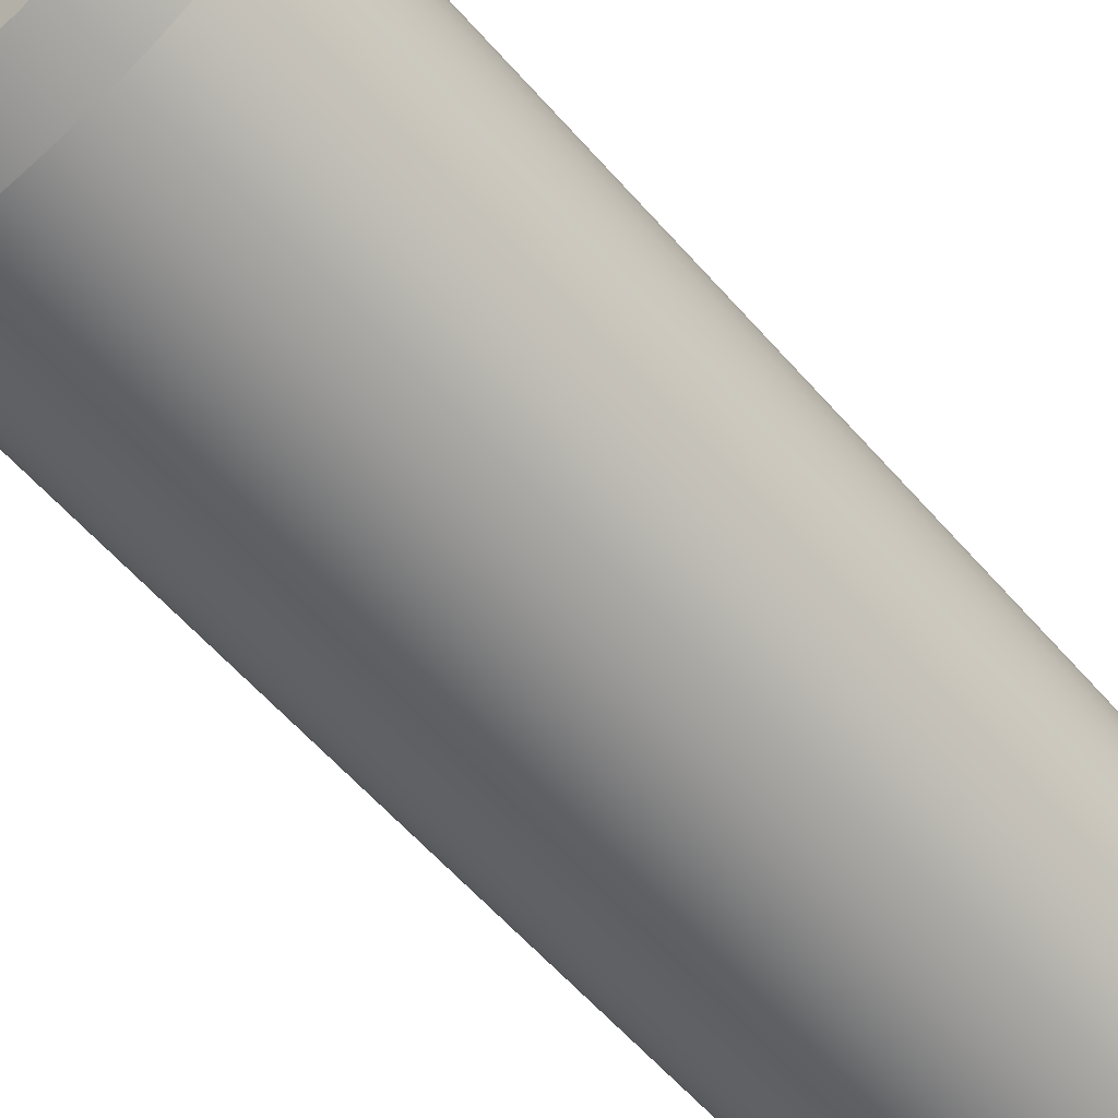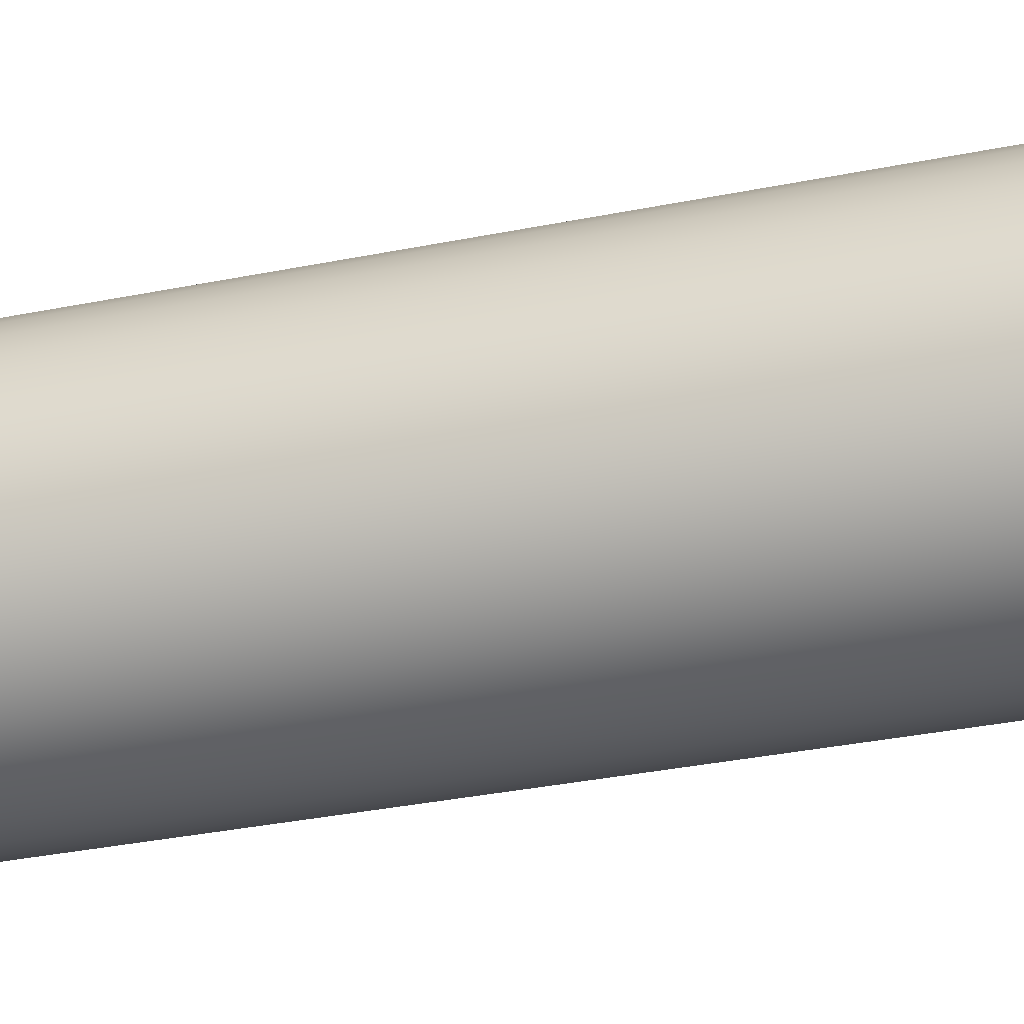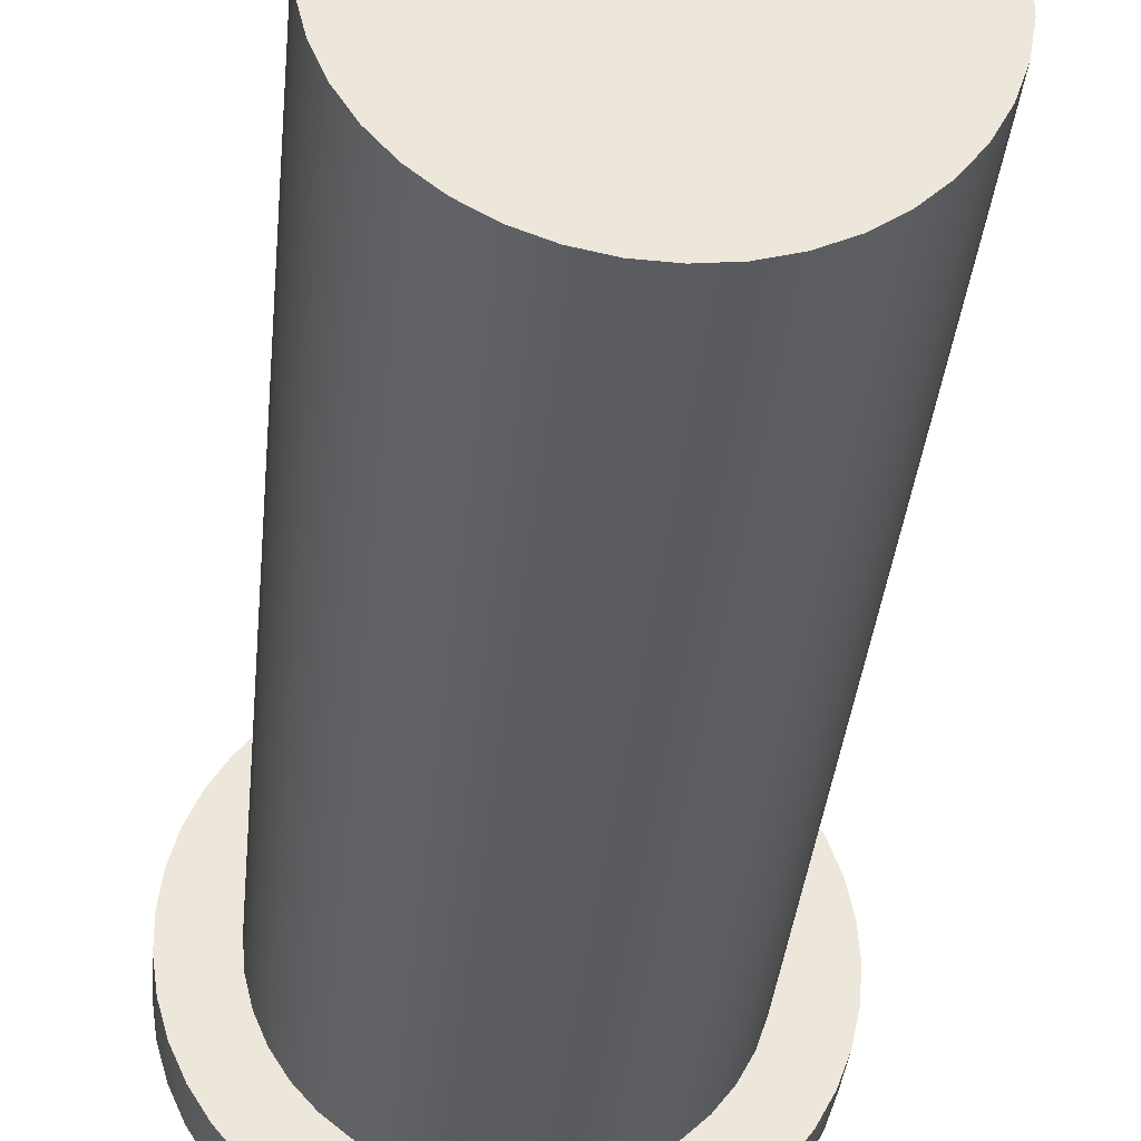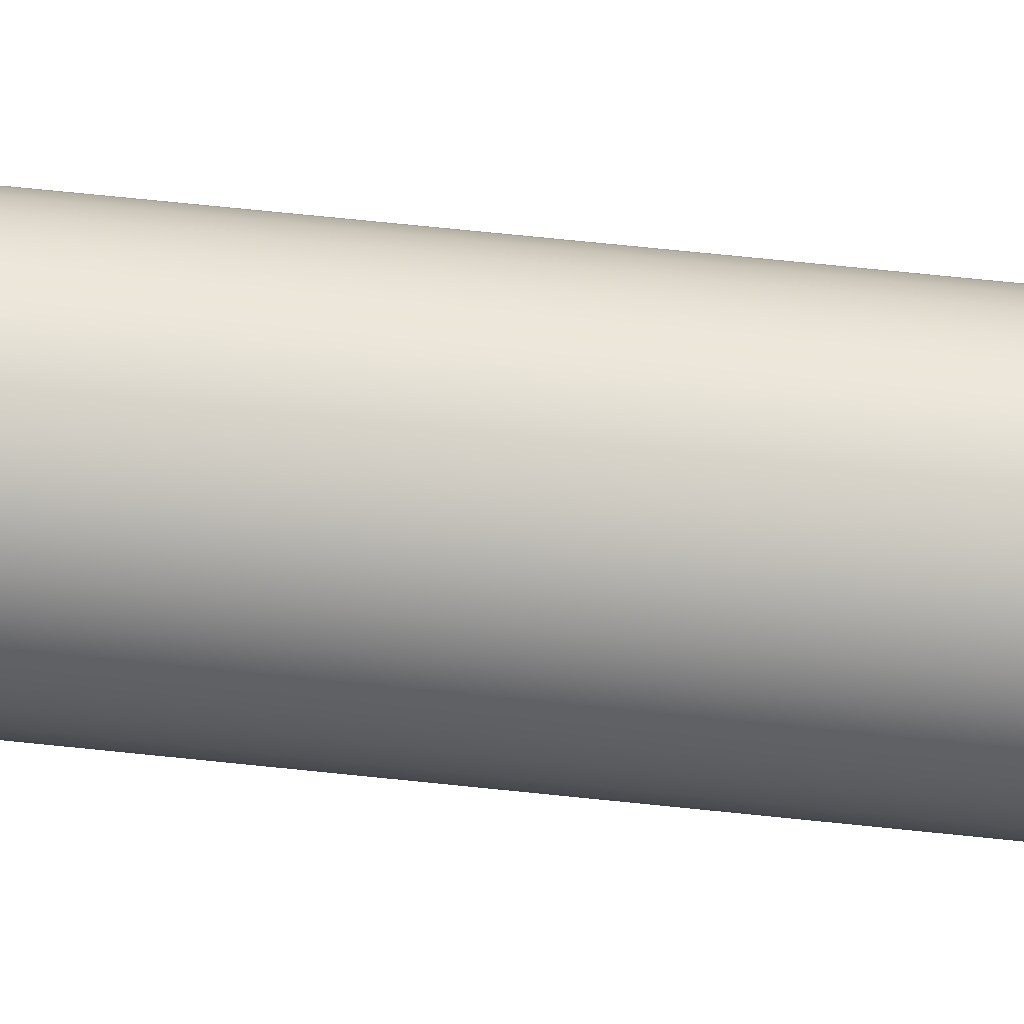
<metadata>
{"format":"obj","ext":"obj","renderer":"f3d","projection":"perspective","resolution":1024,"background":"white","views":[{"elev":-59.4,"azim":-139.2,"up":"+Z"},{"elev":-36.6,"azim":-75.5,"up":"+Z"},{"elev":-34.6,"azim":-5.2,"up":"+Z"},{"elev":77.4,"azim":-84.3,"up":"+Z"}]}
</metadata>
<code>
v 0.2 0.8 -2.449e-17
v 0.1981 0.8 0.02783
v 0.1923 0.8 0.05513
v 0.1827 0.8 0.08135
v 0.1696 0.8 0.106
v 0.1532 0.8 0.1286
v 0.1338 0.8 0.1486
v 0.1118 0.8 0.1658
v 0.08767 0.8 0.1798
v 0.0618 0.8 0.1902
v 0.03473 0.8 0.197
v 0.00698 0.8 0.1999
v -0.02091 0.8 0.1989
v -0.04838 0.8 0.1941
v -0.07492 0.8 0.1854
v -0.1 0.8 0.1732
v -0.1231 0.8 0.1576
v -0.1439 0.8 0.1389
v -0.1618 0.8 0.1176
v -0.1766 0.8 0.09389
v -0.1879 0.8 0.0684
v -0.1956 0.8 0.04158
v -0.1995 0.8 0.01395
v -0.1995 0.8 -0.01395
v -0.1956 0.8 -0.04158
v -0.1879 0.8 -0.0684
v -0.1766 0.8 -0.09389
v -0.1618 0.8 -0.1176
v -0.1439 0.8 -0.1389
v -0.1231 0.8 -0.1576
v -0.1 0.8 -0.1732
v -0.07492 0.8 -0.1854
v -0.04838 0.8 -0.1941
v -0.02091 0.8 -0.1989
v 0.00698 0.8 -0.1999
v 0.03473 0.8 -0.197
v 0.0618 0.8 -0.1902
v 0.08767 0.8 -0.1798
v 0.1118 0.8 -0.1658
v 0.1338 0.8 -0.1486
v 0.1532 0.8 -0.1286
v 0.1696 0.8 -0.106
v 0.1827 0.8 -0.08135
v 0.1923 0.8 -0.05513
v 0.1981 0.8 -0.02783
v -0.15 0.8 1.837e-17
v -0.1481 0.8 0.02406
v -0.1423 0.8 0.0475
v -0.1328 0.8 0.06971
v -0.1199 0.8 0.09011
v -0.1039 0.8 0.1082
v -0.08521 0.8 0.1234
v -0.0643 0.8 0.1355
v -0.04173 0.8 0.1441
v -0.01808 0.8 0.1489
v 0.00604 0.8 0.1499
v 0.03 0.8 0.147
v 0.05319 0.8 0.1403
v 0.075 0.8 0.1299
v 0.09487 0.8 0.1162
v 0.1123 0.8 0.09947
v 0.1268 0.8 0.08017
v 0.138 0.8 0.05879
v 0.1456 0.8 0.0359
v 0.1495 0.8 0.01207
v 0.1495 0.8 -0.01207
v 0.1456 0.8 -0.0359
v 0.138 0.8 -0.05879
v 0.1268 0.8 -0.08017
v 0.1123 0.8 -0.09947
v 0.09487 0.8 -0.1162
v 0.075 0.8 -0.1299
v 0.05319 0.8 -0.1403
v 0.03 0.8 -0.147
v 0.00604 0.8 -0.1499
v -0.01808 0.8 -0.1489
v -0.04173 0.8 -0.1441
v -0.0643 0.8 -0.1355
v -0.08521 0.8 -0.1234
v -0.1039 0.8 -0.1082
v -0.1199 0.8 -0.09011
v -0.1328 0.8 -0.06971
v -0.1423 0.8 -0.0475
v -0.1481 0.8 -0.02406
v 0.2 0.85 -2.449e-17
v 0.1981 0.85 0.02783
v 0.1923 0.85 0.05513
v 0.1827 0.85 0.08135
v 0.1696 0.85 0.106
v 0.1532 0.85 0.1286
v 0.1338 0.85 0.1486
v 0.1118 0.85 0.1658
v 0.08767 0.85 0.1798
v 0.0618 0.85 0.1902
v 0.03473 0.85 0.197
v 0.00698 0.85 0.1999
v -0.02091 0.85 0.1989
v -0.04838 0.85 0.1941
v -0.07492 0.85 0.1854
v -0.1 0.85 0.1732
v -0.1231 0.85 0.1576
v -0.1439 0.85 0.1389
v -0.1618 0.85 0.1176
v -0.1766 0.85 0.09389
v -0.1879 0.85 0.0684
v -0.1956 0.85 0.04158
v -0.1995 0.85 0.01395
v -0.1995 0.85 -0.01395
v -0.1956 0.85 -0.04158
v -0.1879 0.85 -0.0684
v -0.1766 0.85 -0.09389
v -0.1618 0.85 -0.1176
v -0.1439 0.85 -0.1389
v -0.1231 0.85 -0.1576
v -0.1 0.85 -0.1732
v -0.07492 0.85 -0.1854
v -0.04838 0.85 -0.1941
v -0.02091 0.85 -0.1989
v 0.00698 0.85 -0.1999
v 0.03473 0.85 -0.197
v 0.0618 0.85 -0.1902
v 0.08767 0.85 -0.1798
v 0.1118 0.85 -0.1658
v 0.1338 0.85 -0.1486
v 0.1532 0.85 -0.1286
v 0.1696 0.85 -0.106
v 0.1827 0.85 -0.08135
v 0.1923 0.85 -0.05513
v 0.1981 0.85 -0.02783
v 0.2 0.8 -2.449e-17
v 0.1981 0.8 -0.02783
v 0.1923 0.8 -0.05513
v 0.1827 0.8 -0.08135
v 0.1696 0.8 -0.106
v 0.1532 0.8 -0.1286
v 0.1338 0.8 -0.1486
v 0.1118 0.8 -0.1658
v 0.08767 0.8 -0.1798
v 0.0618 0.8 -0.1902
v 0.03473 0.8 -0.197
v 0.00698 0.8 -0.1999
v -0.02091 0.8 -0.1989
v -0.04838 0.8 -0.1941
v -0.07492 0.8 -0.1854
v -0.1 0.8 -0.1732
v -0.1231 0.8 -0.1576
v -0.1439 0.8 -0.1389
v -0.1618 0.8 -0.1176
v -0.1766 0.8 -0.09389
v -0.1879 0.8 -0.0684
v -0.1956 0.8 -0.04158
v -0.1995 0.8 -0.01395
v -0.1995 0.8 0.01395
v -0.1956 0.8 0.04158
v -0.1879 0.8 0.0684
v -0.1766 0.8 0.09389
v -0.1618 0.8 0.1176
v -0.1439 0.8 0.1389
v -0.1231 0.8 0.1576
v -0.1 0.8 0.1732
v -0.07492 0.8 0.1854
v -0.04838 0.8 0.1941
v -0.02091 0.8 0.1989
v 0.00698 0.8 0.1999
v 0.03473 0.8 0.197
v 0.0618 0.8 0.1902
v 0.08767 0.8 0.1798
v 0.1118 0.8 0.1658
v 0.1338 0.8 0.1486
v 0.1532 0.8 0.1286
v 0.1696 0.8 0.106
v 0.1827 0.8 0.08135
v 0.1923 0.8 0.05513
v 0.1981 0.8 0.02783
v 0.2 0.8 -2.449e-17
v 0.2 0.85 -2.449e-17
v 0.2 0.85 -2.449e-17
v 0.1981 0.85 -0.02783
v 0.1923 0.85 -0.05513
v 0.1827 0.85 -0.08135
v 0.1696 0.85 -0.106
v 0.1532 0.85 -0.1286
v 0.1338 0.85 -0.1486
v 0.1118 0.85 -0.1658
v 0.08767 0.85 -0.1798
v 0.0618 0.85 -0.1902
v 0.03473 0.85 -0.197
v 0.00698 0.85 -0.1999
v -0.02091 0.85 -0.1989
v -0.04838 0.85 -0.1941
v -0.07492 0.85 -0.1854
v -0.1 0.85 -0.1732
v -0.1231 0.85 -0.1576
v -0.1439 0.85 -0.1389
v -0.1618 0.85 -0.1176
v -0.1766 0.85 -0.09389
v -0.1879 0.85 -0.0684
v -0.1956 0.85 -0.04158
v -0.1995 0.85 -0.01395
v -0.1995 0.85 0.01395
v -0.1956 0.85 0.04158
v -0.1879 0.85 0.0684
v -0.1766 0.85 0.09389
v -0.1618 0.85 0.1176
v -0.1439 0.85 0.1389
v -0.1231 0.85 0.1576
v -0.1 0.85 0.1732
v -0.07492 0.85 0.1854
v -0.04838 0.85 0.1941
v -0.02091 0.85 0.1989
v 0.00698 0.85 0.1999
v 0.03473 0.85 0.197
v 0.0618 0.85 0.1902
v 0.08767 0.85 0.1798
v 0.1118 0.85 0.1658
v 0.1338 0.85 0.1486
v 0.1532 0.85 0.1286
v 0.1696 0.85 0.106
v 0.1827 0.85 0.08135
v 0.1923 0.85 0.05513
v 0.1981 0.85 0.02783
v -0.15 0.8 1.837e-17
v -0.1481 0.8 -0.02406
v -0.1423 0.8 -0.0475
v -0.1328 0.8 -0.06971
v -0.1199 0.8 -0.09011
v -0.1039 0.8 -0.1082
v -0.08521 0.8 -0.1234
v -0.0643 0.8 -0.1355
v -0.04173 0.8 -0.1441
v -0.01808 0.8 -0.1489
v 0.00604 0.8 -0.1499
v 0.03 0.8 -0.147
v 0.05319 0.8 -0.1403
v 0.075 0.8 -0.1299
v 0.09487 0.8 -0.1162
v 0.1123 0.8 -0.09947
v 0.1268 0.8 -0.08017
v 0.138 0.8 -0.05879
v 0.1456 0.8 -0.0359
v 0.1495 0.8 -0.01207
v 0.1495 0.8 0.01207
v 0.1456 0.8 0.0359
v 0.138 0.8 0.05879
v 0.1268 0.8 0.08017
v 0.1123 0.8 0.09947
v 0.09487 0.8 0.1162
v 0.075 0.8 0.1299
v 0.05319 0.8 0.1403
v 0.03 0.8 0.147
v 0.00604 0.8 0.1499
v -0.01808 0.8 0.1489
v -0.04173 0.8 0.1441
v -0.0643 0.8 0.1355
v -0.08521 0.8 0.1234
v -0.1039 0.8 0.1082
v -0.1199 0.8 0.09011
v -0.1328 0.8 0.06971
v -0.1423 0.8 0.0475
v -0.1481 0.8 0.02406
v -0.15 0 1.837e-17
v -0.1481 0 0.02406
v -0.1423 0 0.0475
v -0.1328 0 0.06971
v -0.1199 0 0.09011
v -0.1039 0 0.1082
v -0.08521 0 0.1234
v -0.0643 0 0.1355
v -0.04173 0 0.1441
v -0.01808 0 0.1489
v 0.00604 0 0.1499
v 0.03 0 0.147
v 0.05319 0 0.1403
v 0.075 0 0.1299
v 0.09487 0 0.1162
v 0.1123 0 0.09947
v 0.1268 0 0.08017
v 0.138 0 0.05879
v 0.1456 0 0.0359
v 0.1495 0 0.01207
v 0.1495 0 -0.01207
v 0.1456 0 -0.0359
v 0.138 0 -0.05879
v 0.1268 0 -0.08017
v 0.1123 0 -0.09947
v 0.09487 0 -0.1162
v 0.075 0 -0.1299
v 0.05319 0 -0.1403
v 0.03 0 -0.147
v 0.00604 0 -0.1499
v -0.01808 0 -0.1489
v -0.04173 0 -0.1441
v -0.0643 0 -0.1355
v -0.08521 0 -0.1234
v -0.1039 0 -0.1082
v -0.1199 0 -0.09011
v -0.1328 0 -0.06971
v -0.1423 0 -0.0475
v -0.1481 0 -0.02406
v -0.15 0 1.837e-17
v -0.15 0.8 1.837e-17
v -0.15 0 1.837e-17
v -0.1481 0 -0.02406
v -0.1423 0 -0.0475
v -0.1328 0 -0.06971
v -0.1199 0 -0.09011
v -0.1039 0 -0.1082
v -0.08521 0 -0.1234
v -0.0643 0 -0.1355
v -0.04173 0 -0.1441
v -0.01808 0 -0.1489
v 0.00604 0 -0.1499
v 0.03 0 -0.147
v 0.05319 0 -0.1403
v 0.075 0 -0.1299
v 0.09487 0 -0.1162
v 0.1123 0 -0.09947
v 0.1268 0 -0.08017
v 0.138 0 -0.05879
v 0.1456 0 -0.0359
v 0.1495 0 -0.01207
v 0.1495 0 0.01207
v 0.1456 0 0.0359
v 0.138 0 0.05879
v 0.1268 0 0.08017
v 0.1123 0 0.09947
v 0.09487 0 0.1162
v 0.075 0 0.1299
v 0.05319 0 0.1403
v 0.03 0 0.147
v 0.00604 0 0.1499
v -0.01808 0 0.1489
v -0.04173 0 0.1441
v -0.0643 0 0.1355
v -0.08521 0 0.1234
v -0.1039 0 0.1082
v -0.1199 0 0.09011
v -0.1328 0 0.06971
v -0.1423 0 0.0475
v -0.1481 0 0.02406
g 3bdfb738-e2e2-11ea-83b8-54bf646e7e1f
f 2 65 1
f 1 65 66
f 1 66 45
f 45 66 67
f 45 67 44
f 44 67 68
f 44 68 43
f 43 68 69
f 43 69 42
f 42 69 41
f 41 69 70
f 41 70 40
f 40 70 71
f 40 71 39
f 39 71 72
f 39 72 38
f 38 72 73
f 38 73 37
f 37 73 74
f 37 74 36
f 36 74 75
f 36 75 35
f 35 75 34
f 34 75 76
f 34 76 33
f 33 76 77
f 33 77 32
f 32 77 78
f 32 78 31
f 31 78 79
f 31 79 30
f 30 79 80
f 30 80 29
f 29 80 81
f 29 81 28
f 28 81 82
f 28 82 27
f 27 82 26
f 26 82 83
f 26 83 25
f 25 83 84
f 25 84 24
f 24 84 46
f 24 46 23
f 23 46 47
f 23 47 22
f 22 47 48
f 22 48 21
f 21 48 49
f 21 49 20
f 20 49 19
f 19 49 50
f 19 50 18
f 18 50 51
f 18 51 17
f 17 51 52
f 17 52 16
f 16 52 53
f 16 53 15
f 15 53 54
f 15 54 14
f 14 54 55
f 14 55 13
f 13 55 56
f 13 56 12
f 12 56 11
f 11 56 57
f 11 57 10
f 10 57 58
f 10 58 9
f 9 58 59
f 9 59 8
f 8 59 60
f 8 60 7
f 7 60 61
f 7 61 6
f 6 61 62
f 6 62 5
f 5 62 4
f 4 62 63
f 4 63 3
f 3 63 64
f 3 64 2
f 2 64 65
g 3be709a4-e2e2-11ea-ba3f-54bf646e7e1f
f 86 174 85
f 85 174 175
f 176 130 129
f 129 130 131
f 129 131 128
f 128 131 132
f 128 132 127
f 127 132 133
f 127 133 126
f 126 133 134
f 126 134 125
f 125 134 135
f 125 135 124
f 124 135 136
f 124 136 123
f 123 136 137
f 123 137 122
f 122 137 138
f 122 138 121
f 121 138 139
f 121 139 120
f 120 139 140
f 120 140 119
f 119 140 141
f 119 141 118
f 118 141 142
f 118 142 117
f 117 142 143
f 117 143 116
f 116 143 144
f 116 144 115
f 115 144 145
f 115 145 114
f 114 145 146
f 114 146 113
f 113 146 147
f 113 147 112
f 112 147 148
f 112 148 111
f 111 148 149
f 111 149 110
f 110 149 150
f 110 150 109
f 109 150 151
f 109 151 108
f 108 151 152
f 108 152 107
f 107 152 153
f 107 153 106
f 106 153 154
f 106 154 105
f 105 154 155
f 105 155 104
f 104 155 156
f 104 156 103
f 103 156 157
f 103 157 102
f 102 157 158
f 102 158 101
f 101 158 159
f 101 159 100
f 100 159 160
f 100 160 99
f 99 160 161
f 99 161 98
f 98 161 162
f 98 162 97
f 97 162 163
f 97 163 96
f 96 163 164
f 96 164 95
f 95 164 165
f 95 165 94
f 94 165 166
f 94 166 93
f 93 166 167
f 93 167 92
f 92 167 168
f 92 168 91
f 91 168 169
f 91 169 90
f 90 169 170
f 90 170 89
f 89 170 171
f 89 171 88
f 88 171 172
f 88 172 87
f 87 172 173
f 87 173 86
f 86 173 174
g 3bede736-e2e2-11ea-8dbb-54bf646e7e1f
f 178 199 177
f 177 199 200
f 177 200 221
f 221 200 201
f 221 201 220
f 220 201 202
f 220 202 219
f 219 202 203
f 219 203 218
f 218 203 204
f 218 204 217
f 217 204 205
f 217 205 216
f 216 205 206
f 216 206 215
f 215 206 207
f 215 207 214
f 214 207 208
f 214 208 213
f 213 208 209
f 213 209 212
f 212 209 210
f 212 210 211
f 199 178 198
f 198 178 179
f 198 179 197
f 197 179 180
f 197 180 196
f 196 180 181
f 196 181 195
f 195 181 182
f 195 182 194
f 194 182 183
f 194 183 193
f 193 183 184
f 193 184 192
f 192 184 185
f 192 185 191
f 191 185 186
f 191 186 190
f 190 186 187
f 190 187 189
f 189 187 188
g 3b463f7e-e2e2-11ea-8240-54bf646e7e1f
f 223 299 222
f 222 299 300
f 301 261 260
f 260 261 262
f 260 262 259
f 259 262 263
f 259 263 258
f 258 263 264
f 258 264 257
f 257 264 265
f 257 265 256
f 256 265 266
f 256 266 255
f 255 266 267
f 255 267 254
f 254 267 268
f 254 268 253
f 253 268 269
f 253 269 252
f 252 269 270
f 252 270 251
f 251 270 271
f 251 271 250
f 250 271 272
f 250 272 249
f 249 272 273
f 249 273 248
f 248 273 274
f 248 274 247
f 247 274 275
f 247 275 246
f 246 275 276
f 246 276 245
f 245 276 277
f 245 277 244
f 244 277 278
f 244 278 243
f 243 278 279
f 243 279 242
f 242 279 280
f 242 280 241
f 241 280 281
f 241 281 240
f 240 281 282
f 240 282 239
f 239 282 283
f 239 283 238
f 238 283 284
f 238 284 237
f 237 284 285
f 237 285 236
f 236 285 286
f 236 286 235
f 235 286 287
f 235 287 234
f 234 287 288
f 234 288 233
f 233 288 289
f 233 289 232
f 232 289 290
f 232 290 231
f 231 290 291
f 231 291 230
f 230 291 292
f 230 292 229
f 229 292 293
f 229 293 228
f 228 293 294
f 228 294 227
f 227 294 295
f 227 295 226
f 226 295 296
f 226 296 225
f 225 296 297
f 225 297 224
f 224 297 298
f 224 298 223
f 223 298 299
g 3b5c5e24-e2e2-11ea-ad2f-54bf646e7e1f
f 303 321 302
f 302 321 322
f 302 322 340
f 340 322 323
f 340 323 339
f 339 323 324
f 339 324 338
f 338 324 325
f 338 325 337
f 337 325 326
f 337 326 336
f 336 326 327
f 336 327 335
f 335 327 328
f 335 328 334
f 334 328 329
f 334 329 333
f 333 329 330
f 333 330 332
f 332 330 331
f 321 303 320
f 320 303 304
f 320 304 319
f 319 304 305
f 319 305 318
f 318 305 306
f 318 306 317
f 317 306 307
f 317 307 316
f 316 307 308
f 316 308 315
f 315 308 309
f 315 309 314
f 314 309 310
f 314 310 313
f 313 310 311
f 313 311 312

</code>
